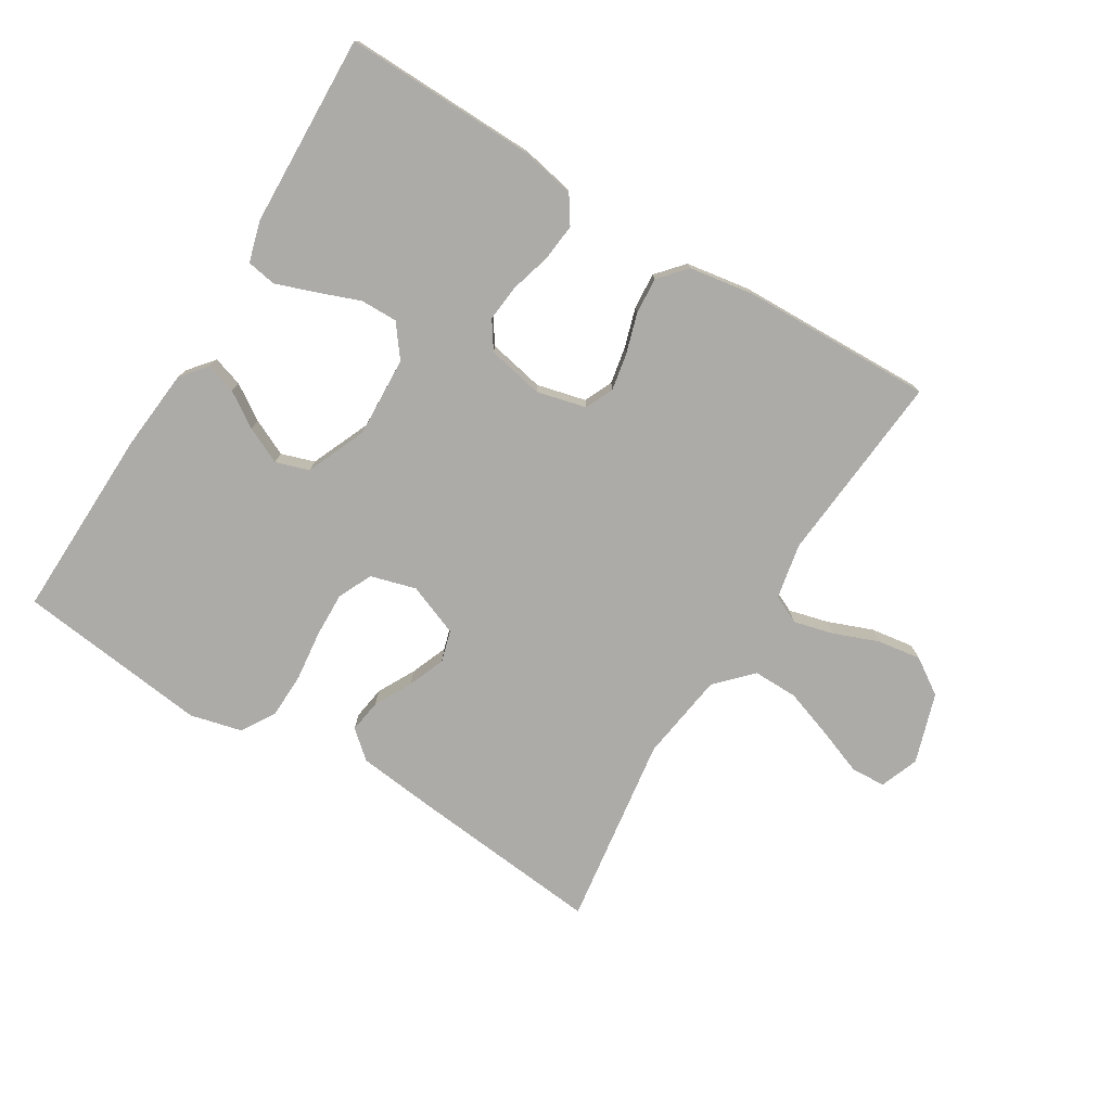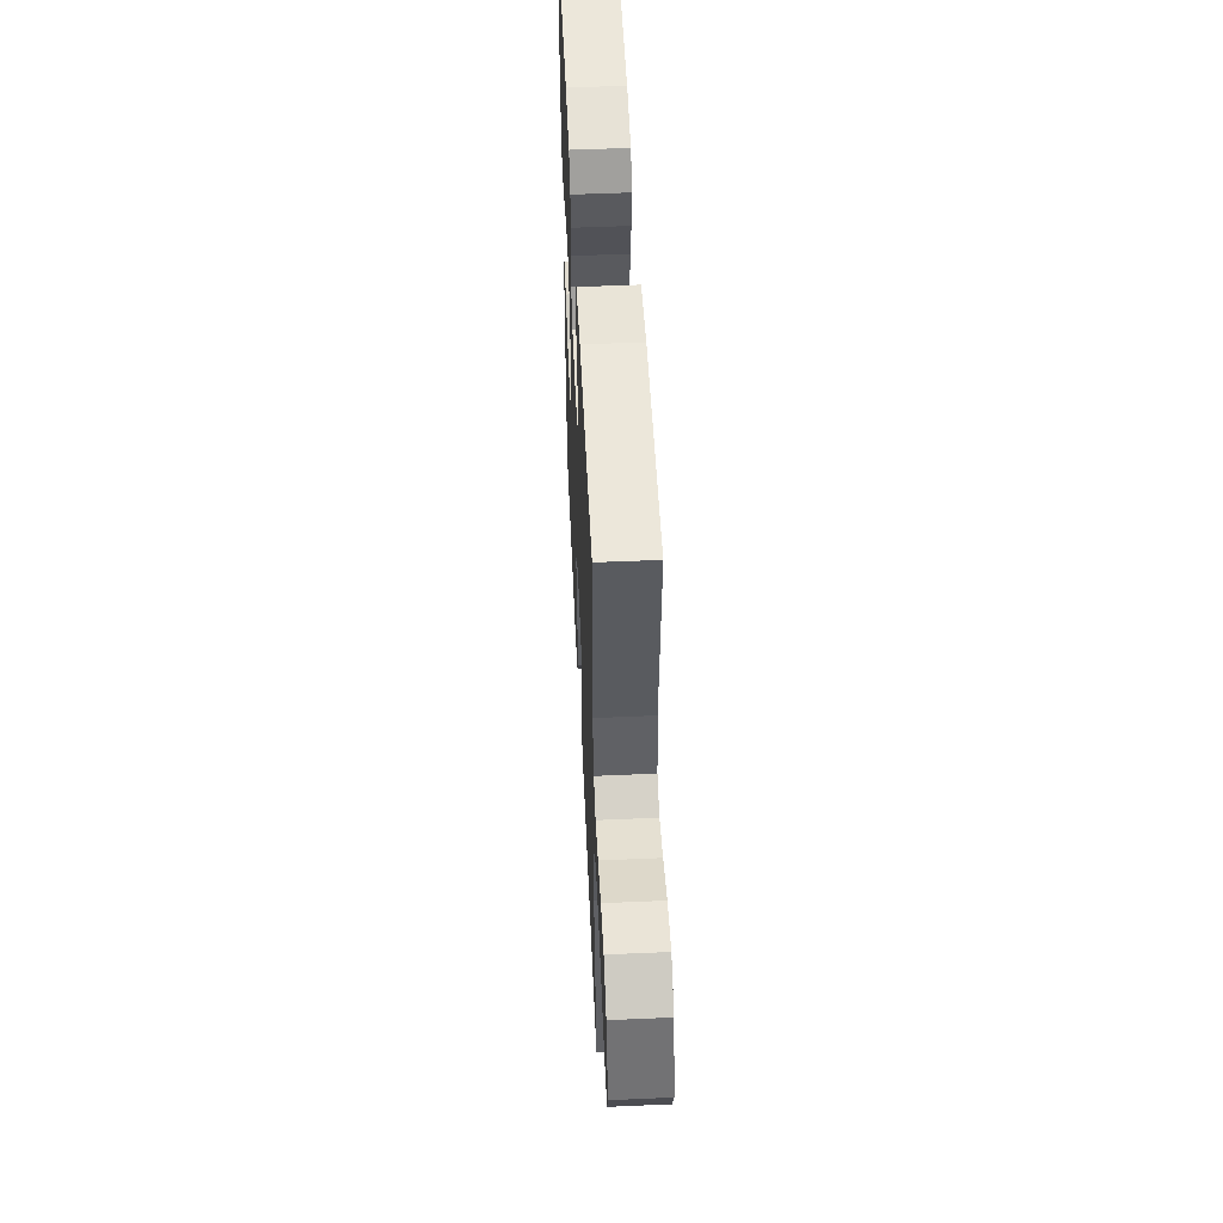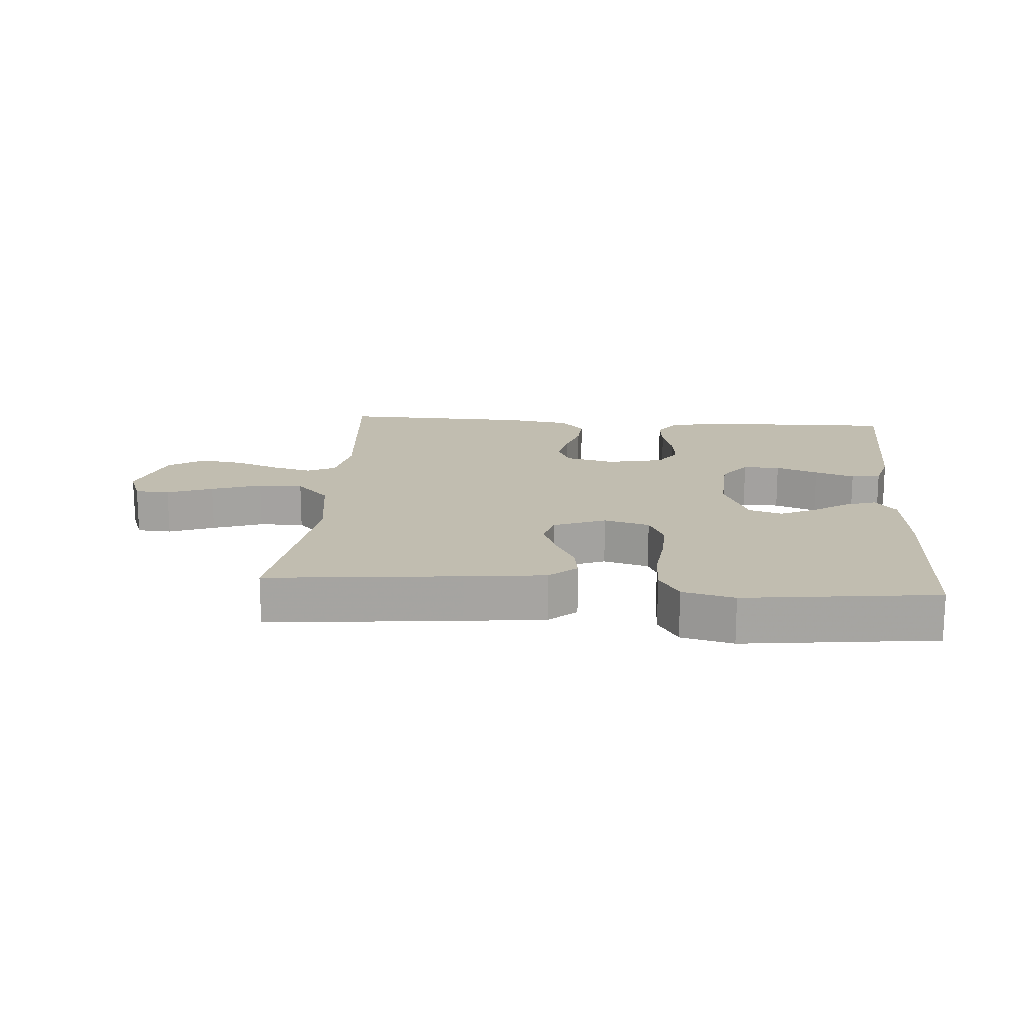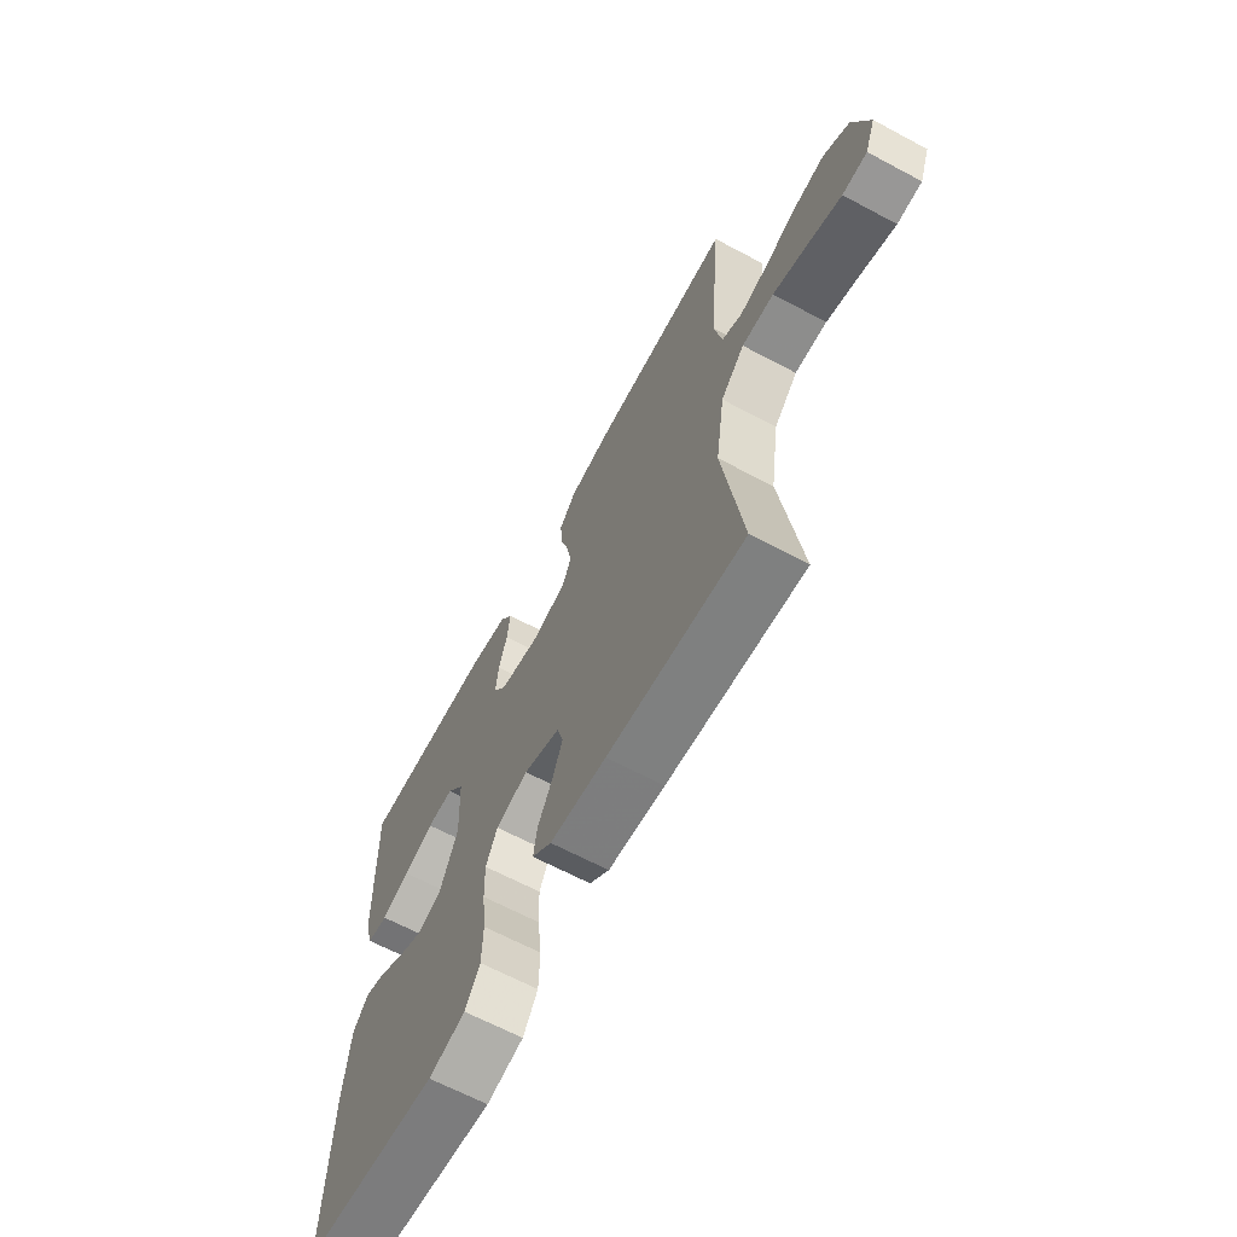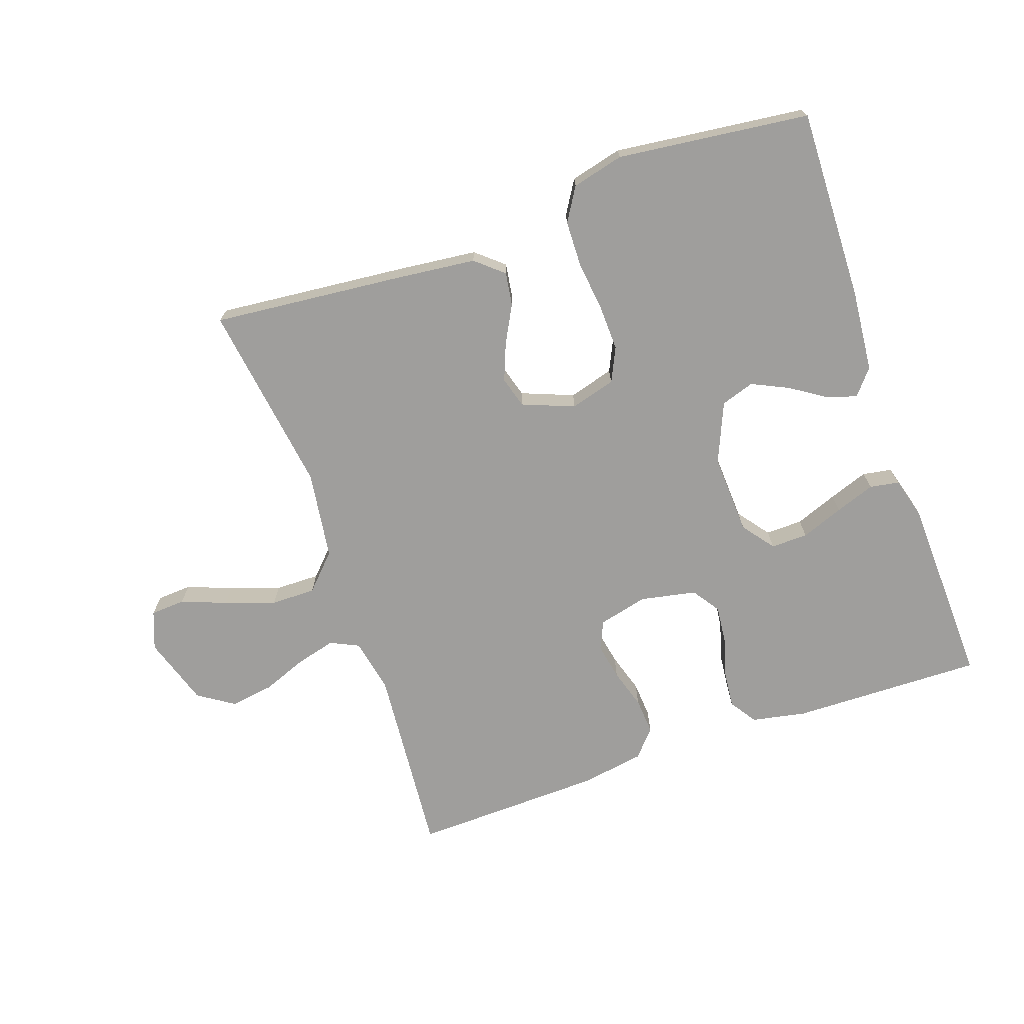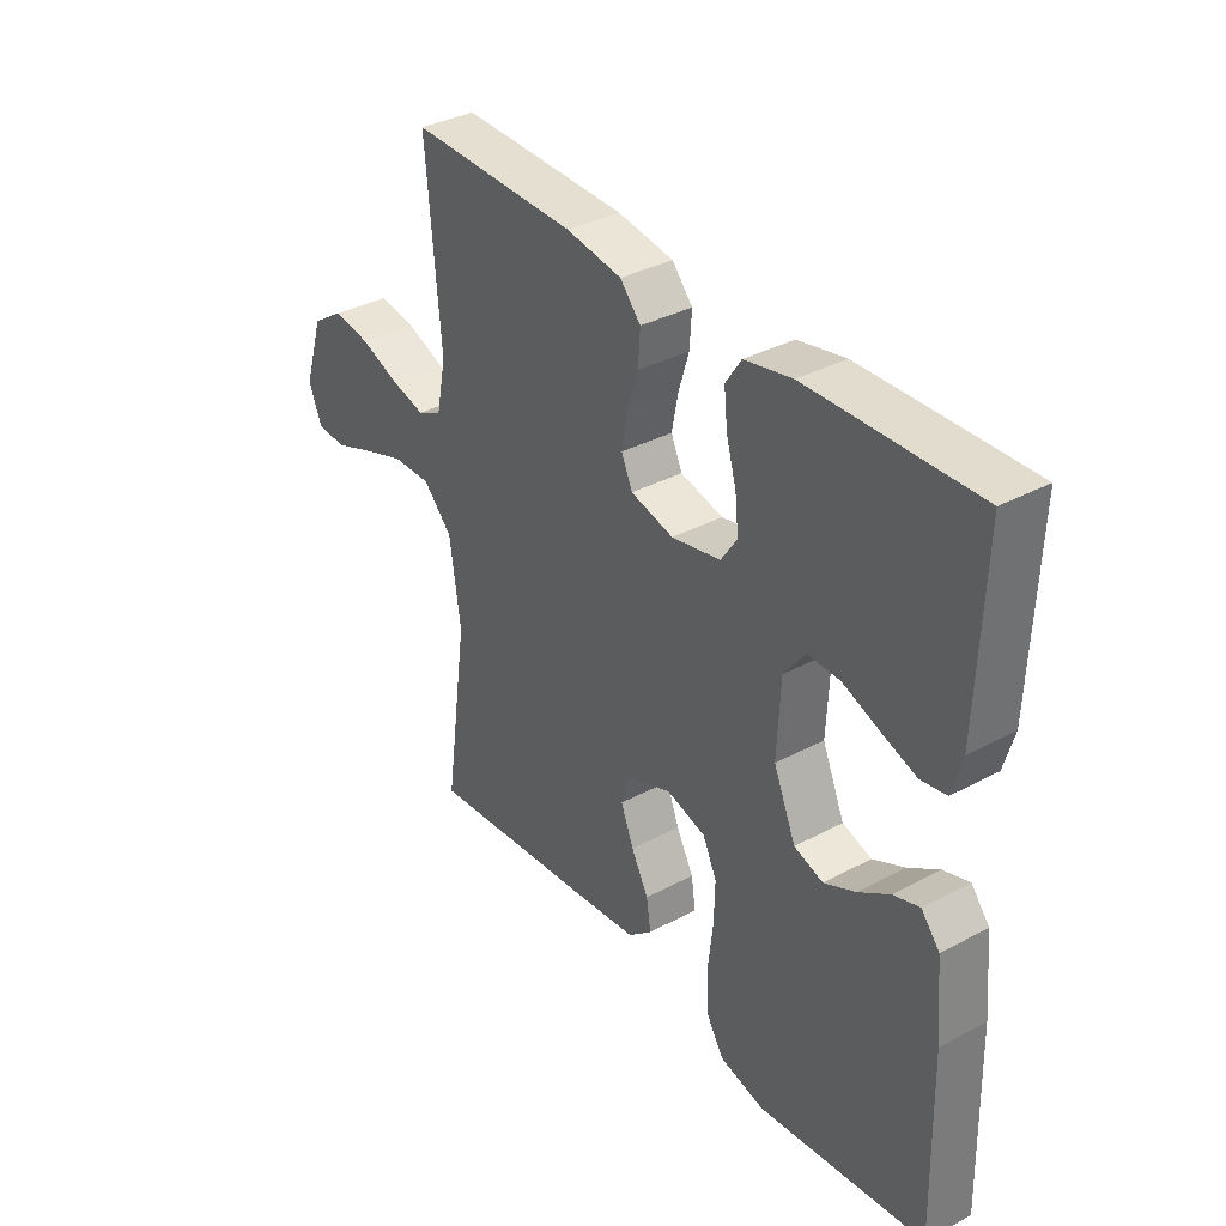
<metadata>
{"format":"obj","ext":"obj","renderer":"f3d","projection":"perspective","resolution":1024,"background":"white","views":[{"elev":-76.5,"azim":-31.4,"up":"+Y"},{"elev":52.4,"azim":87.3,"up":"+Z"},{"elev":16.7,"azim":-175.6,"up":"+Y"},{"elev":-65.3,"azim":61.8,"up":"+Z"},{"elev":-71.0,"azim":-160.7,"up":"+Y"},{"elev":35.3,"azim":-125.4,"up":"+Z"}]}
</metadata>
<code>
v 0.5 0.07 0.5
v 0.474 0.07 0.2
v 0.491 0.07 0.114
v 0.535 0.07 0.093
v 0.597 0.07 0.109
v 0.667 0.07 0.136
v 0.735 0.07 0.146
v 0.791 0.07 0.109
v 0.826 0.07 0
v 0.803 0.07 -0.06
v 0.749 0.07 -0.063
v 0.678 0.07 -0.036
v 0.6 0.07 -0.009
v 0.53 0.07 -0.008
v 0.478 0.07 -0.062
v 0.458 0.07 -0.2
v 0.5 0.07 -0.5
v 0.2 0.07 -0.47
v 0.076 0.07 -0.456
v 0.033 0.07 -0.419
v 0.041 0.07 -0.367
v 0.072 0.07 -0.309
v 0.095 0.07 -0.251
v 0.081 0.07 -0.202
v 0 0.07 -0.17
v -0.071 0.07 -0.19
v -0.096 0.07 -0.243
v -0.094 0.07 -0.314
v -0.085 0.07 -0.392
v -0.087 0.07 -0.464
v -0.119 0.07 -0.516
v -0.2 0.07 -0.536
v -0.5 0.07 -0.5
v -0.492 0.07 -0.2
v -0.48 0.07 -0.072
v -0.447 0.07 -0.032
v -0.4 0.07 -0.047
v -0.345 0.07 -0.083
v -0.288 0.07 -0.11
v -0.236 0.07 -0.093
v -0.196 0.07 0
v -0.202 0.07 0.126
v -0.24 0.07 0.176
v -0.298 0.07 0.175
v -0.364 0.07 0.15
v -0.426 0.07 0.128
v -0.472 0.07 0.136
v -0.49 0.07 0.2
v -0.5 0.07 0.5
v -0.2 0.07 0.493
v -0.115 0.07 0.476
v -0.087 0.07 0.434
v -0.093 0.07 0.376
v -0.111 0.07 0.313
v -0.117 0.07 0.255
v -0.088 0.07 0.212
v 0 0.07 0.194
v 0.077 0.07 0.213
v 0.097 0.07 0.257
v 0.086 0.07 0.315
v 0.067 0.07 0.377
v 0.063 0.07 0.434
v 0.1 0.07 0.476
v 0.2 0.07 0.492
v 0.5 0 0.5
v 0.474 0 0.2
v 0.491 0 0.114
v 0.535 0 0.093
v 0.597 0 0.109
v 0.667 0 0.136
v 0.735 0 0.146
v 0.791 0 0.109
v 0.826 0 0
v 0.803 0 -0.06
v 0.749 0 -0.063
v 0.678 0 -0.036
v 0.6 0 -0.009
v 0.53 0 -0.008
v 0.478 0 -0.062
v 0.458 0 -0.2
v 0.5 0 -0.5
v 0.2 0 -0.47
v 0.076 0 -0.456
v 0.033 0 -0.419
v 0.041 0 -0.367
v 0.072 0 -0.309
v 0.095 0 -0.251
v 0.081 0 -0.202
v 0 0 -0.17
v -0.071 0 -0.19
v -0.096 0 -0.243
v -0.094 0 -0.314
v -0.085 0 -0.392
v -0.087 0 -0.464
v -0.119 0 -0.516
v -0.2 0 -0.536
v -0.5 0 -0.5
v -0.492 0 -0.2
v -0.48 0 -0.072
v -0.447 0 -0.032
v -0.4 0 -0.047
v -0.345 0 -0.083
v -0.288 0 -0.11
v -0.236 0 -0.093
v -0.196 0 0
v -0.202 0 0.126
v -0.24 0 0.176
v -0.298 0 0.175
v -0.364 0 0.15
v -0.426 0 0.128
v -0.472 0 0.136
v -0.49 0 0.2
v -0.5 0 0.5
v -0.2 0 0.493
v -0.115 0 0.476
v -0.087 0 0.434
v -0.093 0 0.376
v -0.111 0 0.313
v -0.117 0 0.255
v -0.088 0 0.212
v 0 0 0.194
v 0.077 0 0.213
v 0.097 0 0.257
v 0.086 0 0.315
v 0.067 0 0.377
v 0.063 0 0.434
v 0.1 0 0.476
v 0.2 0 0.492
f 64 1 2
f 63 64 2
f 62 63 2
f 61 62 2
f 60 61 2
f 59 60 2 3
f 58 59 3 4
f 57 58 4
f 52 53 54
f 51 52 54
f 50 51 54
f 49 50 54
f 48 49 54
f 47 48 54
f 46 47 54
f 45 46 54
f 44 45 54
f 43 44 54 55
f 42 43 55 56
f 36 37 38
f 35 36 38
f 34 35 38
f 33 34 38
f 32 33 38
f 31 32 38
f 30 31 38
f 29 30 38
f 28 29 38
f 27 28 38 39
f 26 27 39 40
f 20 21 22
f 19 20 22
f 18 19 22
f 17 18 22
f 16 17 22
f 15 16 22 23
f 14 15 23 24
f 10 11 12
f 9 10 12
f 8 9 12
f 7 8 12
f 6 7 12
f 5 6 12
f 4 5 12 13
f 57 4 13 14
f 14 24 25
f 57 14 25
f 56 57 25
f 42 56 25
f 41 42 25
f 25 26 40 41
f 66 65 128
f 66 128 127
f 66 127 126
f 66 126 125
f 66 125 124
f 67 66 124 123
f 68 67 123 122
f 68 122 121
f 118 117 116
f 118 116 115
f 118 115 114
f 118 114 113
f 118 113 112
f 118 112 111
f 118 111 110
f 118 110 109
f 118 109 108
f 119 118 108 107
f 120 119 107 106
f 102 101 100
f 102 100 99
f 102 99 98
f 102 98 97
f 102 97 96
f 102 96 95
f 102 95 94
f 102 94 93
f 102 93 92
f 103 102 92 91
f 104 103 91 90
f 86 85 84
f 86 84 83
f 86 83 82
f 86 82 81
f 86 81 80
f 87 86 80 79
f 88 87 79 78
f 76 75 74
f 76 74 73
f 76 73 72
f 76 72 71
f 76 71 70
f 76 70 69
f 77 76 69 68
f 78 77 68 121
f 89 88 78
f 89 78 121
f 89 121 120
f 89 120 106
f 89 106 105
f 105 104 90 89
f 1 65 66 2
f 2 66 67 3
f 3 67 68 4
f 4 68 69 5
f 5 69 70 6
f 6 70 71 7
f 7 71 72 8
f 8 72 73 9
f 9 73 74 10
f 10 74 75 11
f 11 75 76 12
f 12 76 77 13
f 13 77 78 14
f 14 78 79 15
f 15 79 80 16
f 16 80 81 17
f 17 81 82 18
f 18 82 83 19
f 19 83 84 20
f 20 84 85 21
f 21 85 86 22
f 22 86 87 23
f 23 87 88 24
f 24 88 89 25
f 25 89 90 26
f 26 90 91 27
f 27 91 92 28
f 28 92 93 29
f 29 93 94 30
f 30 94 95 31
f 31 95 96 32
f 32 96 97 33
f 33 97 98 34
f 34 98 99 35
f 35 99 100 36
f 36 100 101 37
f 37 101 102 38
f 38 102 103 39
f 39 103 104 40
f 40 104 105 41
f 41 105 106 42
f 42 106 107 43
f 43 107 108 44
f 44 108 109 45
f 45 109 110 46
f 46 110 111 47
f 47 111 112 48
f 48 112 113 49
f 49 113 114 50
f 50 114 115 51
f 51 115 116 52
f 52 116 117 53
f 53 117 118 54
f 54 118 119 55
f 55 119 120 56
f 56 120 121 57
f 57 121 122 58
f 58 122 123 59
f 59 123 124 60
f 60 124 125 61
f 61 125 126 62
f 62 126 127 63
f 63 127 128 64
f 64 128 65 1

</code>
